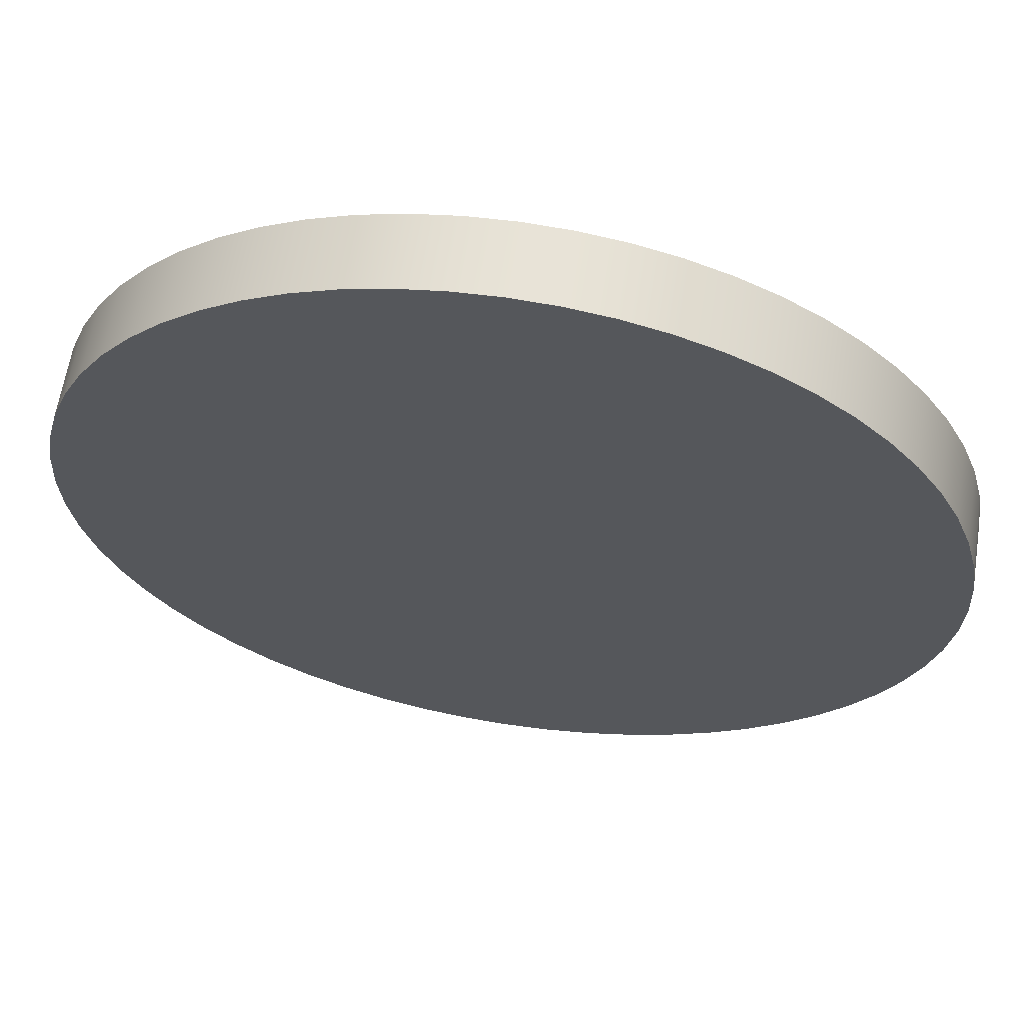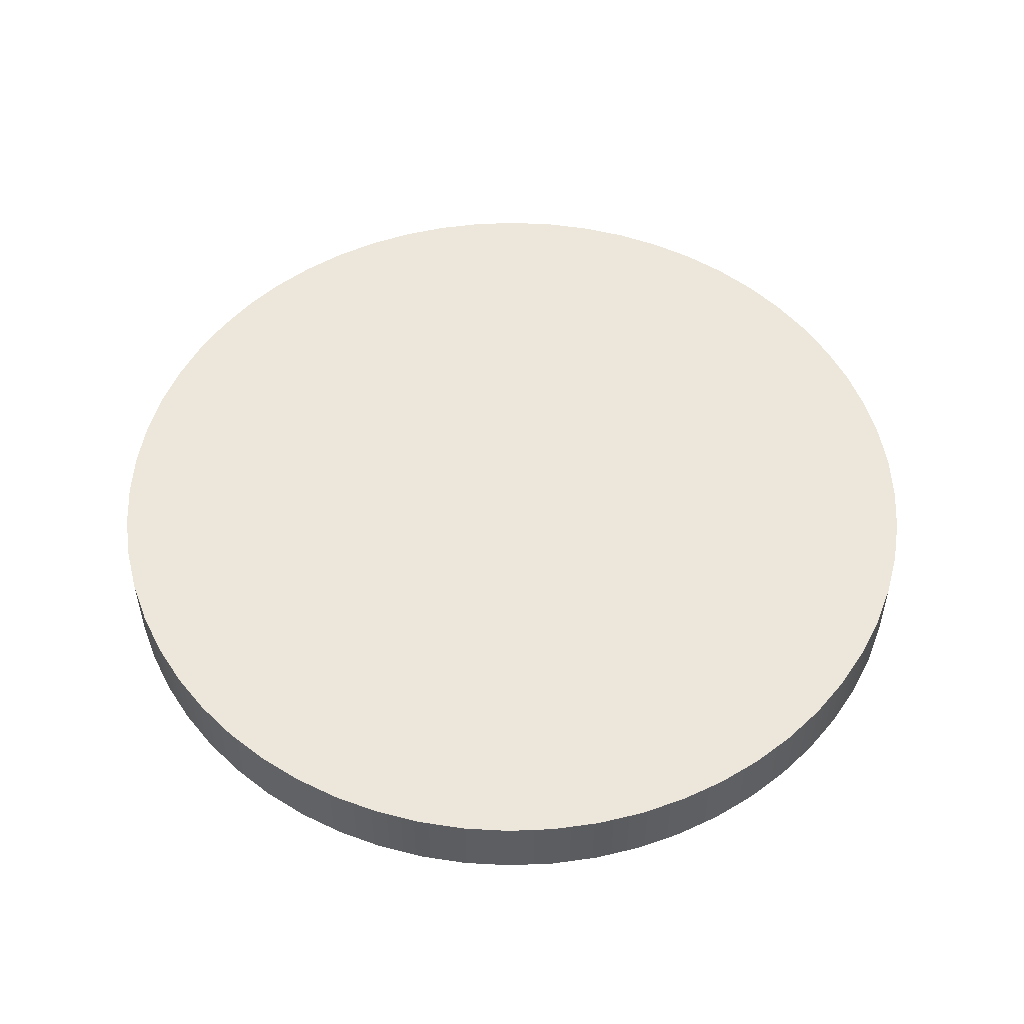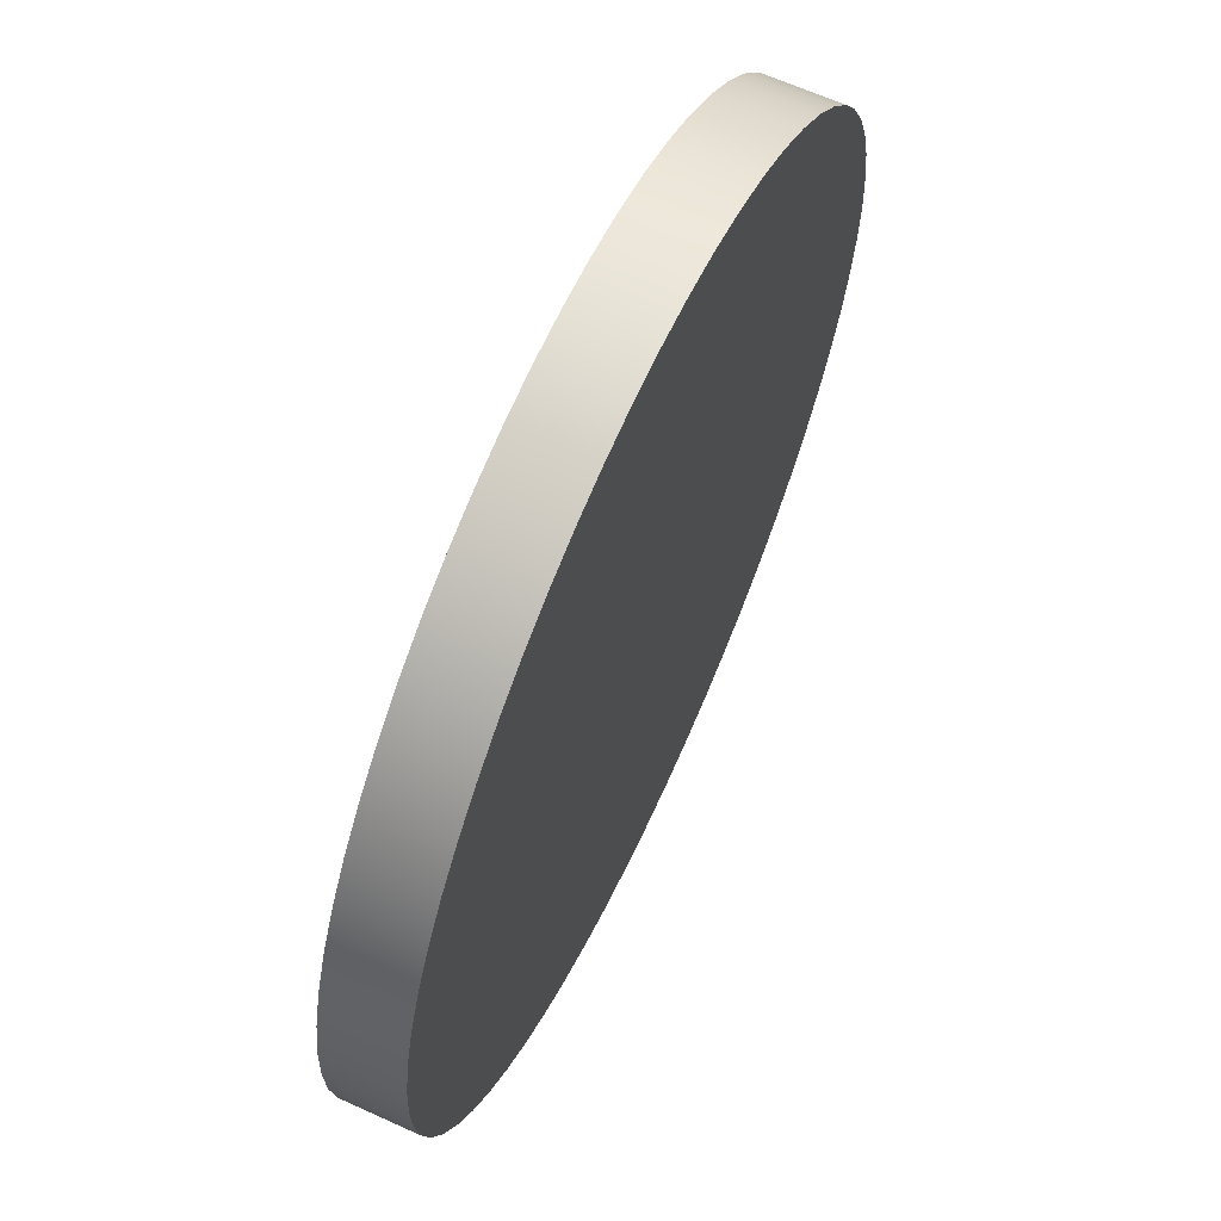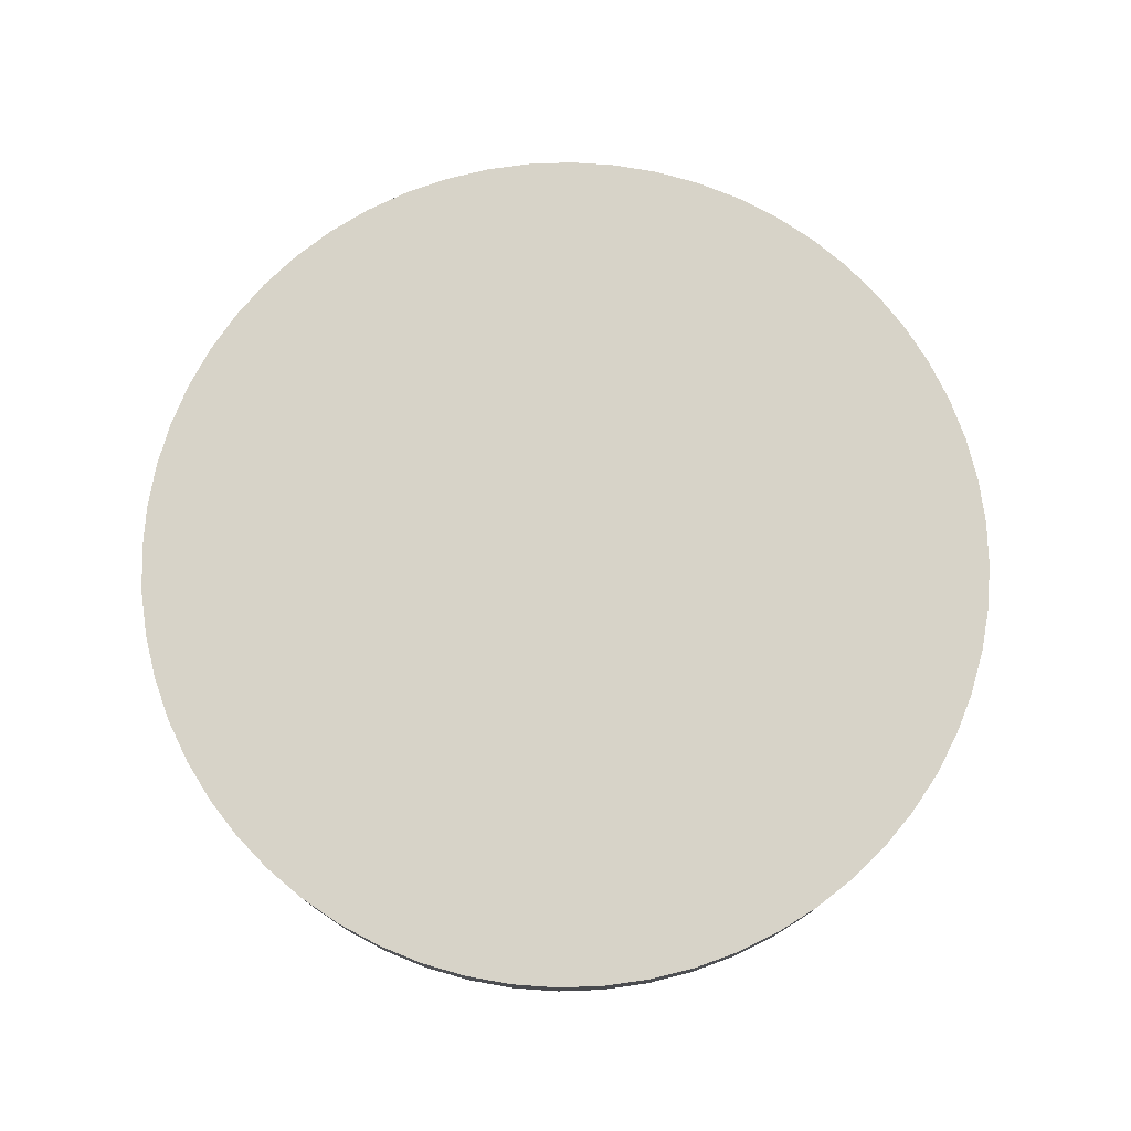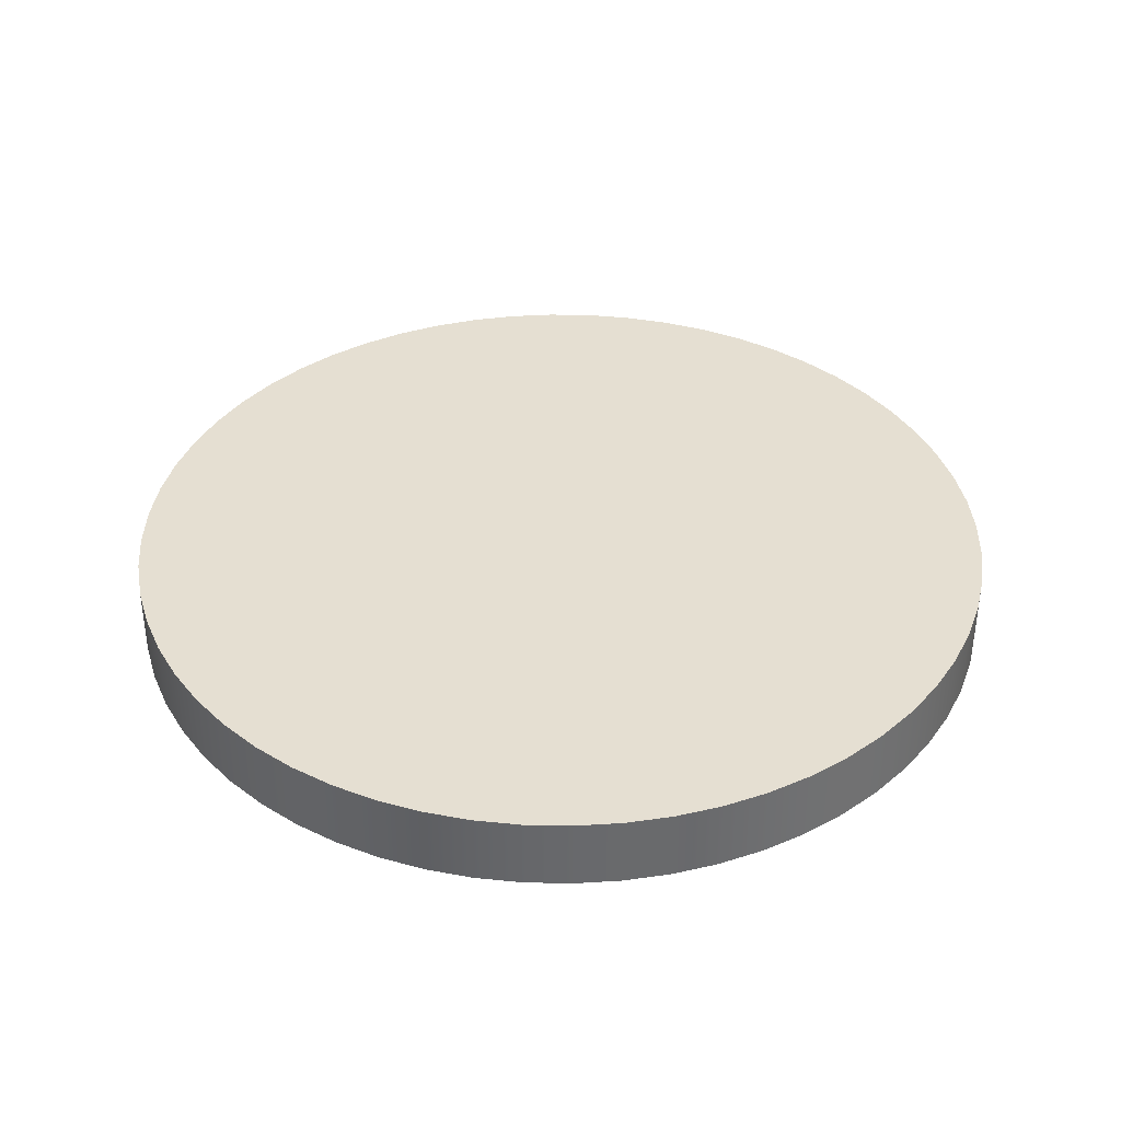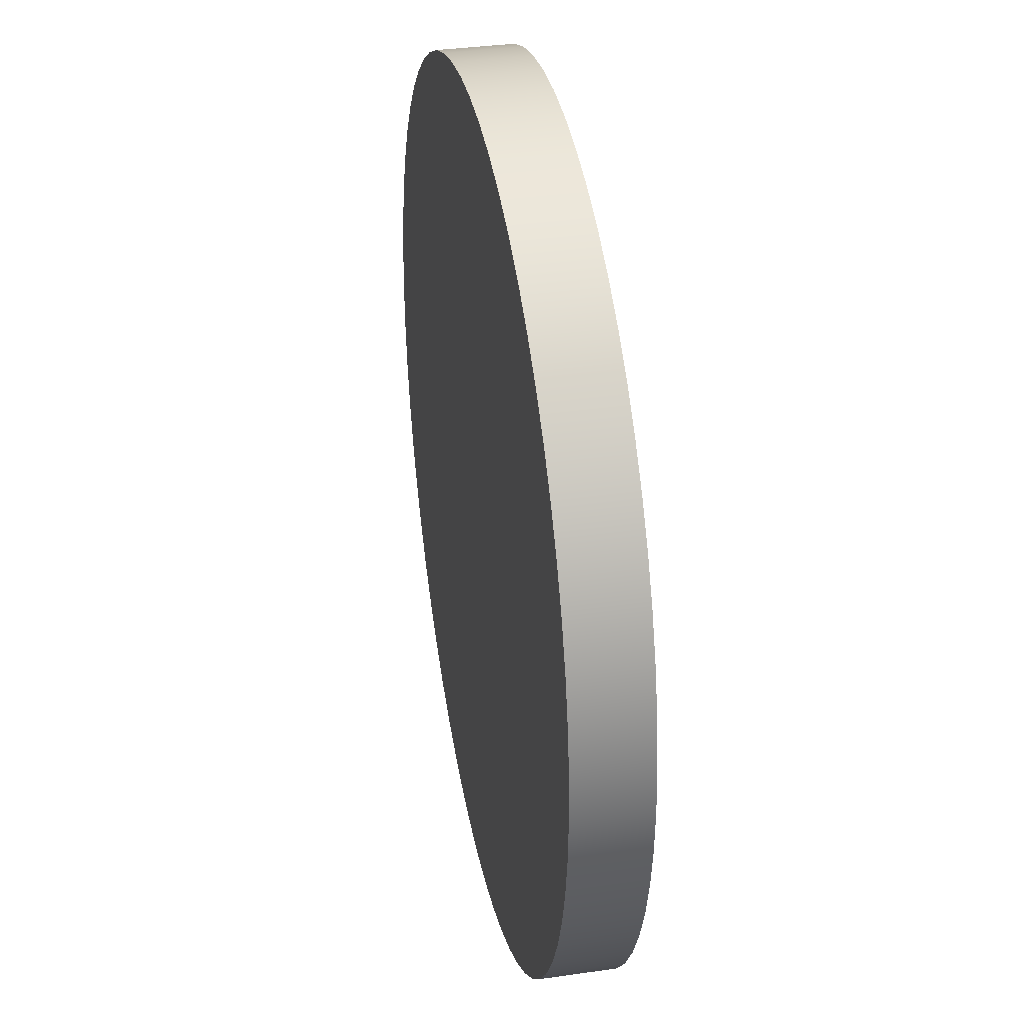
<metadata>
{"format":"obj","ext":"obj","renderer":"f3d","projection":"perspective","resolution":1024,"background":"white","views":[{"elev":62.5,"azim":9.0,"up":"+Y"},{"elev":52.2,"azim":-137.6,"up":"+Z"},{"elev":64.6,"azim":114.6,"up":"+Y"},{"elev":76.6,"azim":61.0,"up":"+Z"},{"elev":37.5,"azim":70.5,"up":"+Z"},{"elev":35.4,"azim":79.2,"up":"+Y"}]}
</metadata>
<code>
v 6.5 10 1
v 6.533 10.63 1
v 6.631 11.25 1
v 6.794 11.85 1
v 7.019 12.44 1
v 7.304 13 1
v 7.646 13.53 1
v 8.041 14.01 1
v 8.485 14.46 1
v 8.973 14.85 1
v 9.5 15.2 1
v 10.06 15.48 1
v 10.65 15.71 1
v 11.25 15.87 1
v 11.87 15.97 1
v 12.5 16 1
v 13.13 15.97 1
v 13.75 15.87 1
v 14.35 15.71 1
v 14.94 15.48 1
v 15.5 15.2 1
v 16.03 14.85 1
v 16.51 14.46 1
v 16.96 14.01 1
v 17.35 13.53 1
v 17.7 13 1
v 17.98 12.44 1
v 18.21 11.85 1
v 18.37 11.25 1
v 18.47 10.63 1
v 18.5 10 1
v 18.47 9.373 1
v 18.37 8.753 1
v 18.21 8.146 1
v 17.98 7.56 1
v 17.7 7 1
v 17.35 6.473 1
v 16.96 5.985 1
v 16.51 5.541 1
v 16.03 5.146 1
v 15.5 4.804 1
v 14.94 4.519 1
v 14.35 4.294 1
v 13.75 4.131 1
v 13.13 4.033 1
v 12.5 4 1
v 11.87 4.033 1
v 11.25 4.131 1
v 10.65 4.294 1
v 10.06 4.519 1
v 9.5 4.804 1
v 8.973 5.146 1
v 8.485 5.541 1
v 8.041 5.985 1
v 7.646 6.473 1
v 7.304 7 1
v 7.019 7.56 1
v 6.794 8.146 1
v 6.631 8.753 1
v 6.533 9.373 1
v 6.5 10 0
v 6.533 9.373 0
v 6.631 8.753 0
v 6.794 8.146 0
v 7.019 7.56 0
v 7.304 7 0
v 7.646 6.473 0
v 8.041 5.985 0
v 8.485 5.541 0
v 8.973 5.146 0
v 9.5 4.804 0
v 10.06 4.519 0
v 10.65 4.294 0
v 11.25 4.131 0
v 11.87 4.033 0
v 12.5 4 0
v 13.13 4.033 0
v 13.75 4.131 0
v 14.35 4.294 0
v 14.94 4.519 0
v 15.5 4.804 0
v 16.03 5.146 0
v 16.51 5.541 0
v 16.96 5.985 0
v 17.35 6.473 0
v 17.7 7 0
v 17.98 7.56 0
v 18.21 8.146 0
v 18.37 8.753 0
v 18.47 9.373 0
v 18.5 10 0
v 18.47 10.63 0
v 18.37 11.25 0
v 18.21 11.85 0
v 17.98 12.44 0
v 17.7 13 0
v 17.35 13.53 0
v 16.96 14.01 0
v 16.51 14.46 0
v 16.03 14.85 0
v 15.5 15.2 0
v 14.94 15.48 0
v 14.35 15.71 0
v 13.75 15.87 0
v 13.13 15.97 0
v 12.5 16 0
v 11.87 15.97 0
v 11.25 15.87 0
v 10.65 15.71 0
v 10.06 15.48 0
v 9.5 15.2 0
v 8.973 14.85 0
v 8.485 14.46 0
v 8.041 14.01 0
v 7.646 13.53 0
v 7.304 13 0
v 7.019 12.44 0
v 6.794 11.85 0
v 6.631 11.25 0
v 6.533 10.63 0
v 6.5 10 0
v 6.5 10 1
v 6.5 10 1
v 6.533 9.373 1
v 6.631 8.753 1
v 6.794 8.146 1
v 7.019 7.56 1
v 7.304 7 1
v 7.646 6.473 1
v 8.041 5.985 1
v 8.485 5.541 1
v 8.973 5.146 1
v 9.5 4.804 1
v 10.06 4.519 1
v 10.65 4.294 1
v 11.25 4.131 1
v 11.87 4.033 1
v 12.5 4 1
v 13.13 4.033 1
v 13.75 4.131 1
v 14.35 4.294 1
v 14.94 4.519 1
v 15.5 4.804 1
v 16.03 5.146 1
v 16.51 5.541 1
v 16.96 5.985 1
v 17.35 6.473 1
v 17.7 7 1
v 17.98 7.56 1
v 18.21 8.146 1
v 18.37 8.753 1
v 18.47 9.373 1
v 18.5 10 1
v 18.47 10.63 1
v 18.37 11.25 1
v 18.21 11.85 1
v 17.98 12.44 1
v 17.7 13 1
v 17.35 13.53 1
v 16.96 14.01 1
v 16.51 14.46 1
v 16.03 14.85 1
v 15.5 15.2 1
v 14.94 15.48 1
v 14.35 15.71 1
v 13.75 15.87 1
v 13.13 15.97 1
v 12.5 16 1
v 11.87 15.97 1
v 11.25 15.87 1
v 10.65 15.71 1
v 10.06 15.48 1
v 9.5 15.2 1
v 8.973 14.85 1
v 8.485 14.46 1
v 8.041 14.01 1
v 7.646 13.53 1
v 7.304 13 1
v 7.019 12.44 1
v 6.794 11.85 1
v 6.631 11.25 1
v 6.533 10.63 1
v 6.5 10 0
v 6.533 10.63 0
v 6.631 11.25 0
v 6.794 11.85 0
v 7.019 12.44 0
v 7.304 13 0
v 7.646 13.53 0
v 8.041 14.01 0
v 8.485 14.46 0
v 8.973 14.85 0
v 9.5 15.2 0
v 10.06 15.48 0
v 10.65 15.71 0
v 11.25 15.87 0
v 11.87 15.97 0
v 12.5 16 0
v 13.13 15.97 0
v 13.75 15.87 0
v 14.35 15.71 0
v 14.94 15.48 0
v 15.5 15.2 0
v 16.03 14.85 0
v 16.51 14.46 0
v 16.96 14.01 0
v 17.35 13.53 0
v 17.7 13 0
v 17.98 12.44 0
v 18.21 11.85 0
v 18.37 11.25 0
v 18.47 10.63 0
v 18.5 10 0
v 18.47 9.373 0
v 18.37 8.753 0
v 18.21 8.146 0
v 17.98 7.56 0
v 17.7 7 0
v 17.35 6.473 0
v 16.96 5.985 0
v 16.51 5.541 0
v 16.03 5.146 0
v 15.5 4.804 0
v 14.94 4.519 0
v 14.35 4.294 0
v 13.75 4.131 0
v 13.13 4.033 0
v 12.5 4 0
v 11.87 4.033 0
v 11.25 4.131 0
v 10.65 4.294 0
v 10.06 4.519 0
v 9.5 4.804 0
v 8.973 5.146 0
v 8.485 5.541 0
v 8.041 5.985 0
v 7.646 6.473 0
v 7.304 7 0
v 7.019 7.56 0
v 6.794 8.146 0
v 6.631 8.753 0
v 6.533 9.373 0
g 63e0b1dc-e318-11ea-bff0-54bf646e7e1f
f 2 120 1
f 1 120 121
f 122 61 60
f 60 61 62
f 60 62 59
f 59 62 63
f 59 63 58
f 58 63 64
f 58 64 57
f 57 64 65
f 57 65 56
f 56 65 66
f 56 66 55
f 55 66 67
f 55 67 54
f 54 67 68
f 54 68 53
f 53 68 69
f 53 69 52
f 52 69 70
f 52 70 51
f 51 70 71
f 51 71 50
f 50 71 72
f 50 72 49
f 49 72 73
f 49 73 48
f 48 73 74
f 48 74 47
f 47 74 75
f 47 75 46
f 46 75 76
f 46 76 45
f 45 76 77
f 45 77 44
f 44 77 78
f 44 78 43
f 43 78 79
f 43 79 42
f 42 79 80
f 42 80 41
f 41 80 81
f 41 81 40
f 40 81 82
f 40 82 39
f 39 82 83
f 39 83 38
f 38 83 84
f 38 84 37
f 37 84 85
f 37 85 36
f 36 85 86
f 36 86 35
f 35 86 87
f 35 87 34
f 34 87 88
f 34 88 33
f 33 88 89
f 33 89 32
f 32 89 90
f 32 90 31
f 31 90 91
f 31 91 30
f 30 91 92
f 30 92 29
f 29 92 93
f 29 93 28
f 28 93 94
f 28 94 27
f 27 94 95
f 27 95 26
f 26 95 96
f 26 96 25
f 25 96 97
f 25 97 24
f 24 97 98
f 24 98 23
f 23 98 99
f 23 99 22
f 22 99 100
f 22 100 21
f 21 100 101
f 21 101 20
f 20 101 102
f 20 102 19
f 19 102 103
f 19 103 18
f 18 103 104
f 18 104 17
f 17 104 105
f 17 105 16
f 16 105 106
f 16 106 15
f 15 106 107
f 15 107 14
f 14 107 108
f 14 108 13
f 13 108 109
f 13 109 12
f 12 109 110
f 12 110 11
f 11 110 111
f 11 111 10
f 10 111 112
f 10 112 9
f 9 112 113
f 9 113 8
f 8 113 114
f 8 114 7
f 7 114 115
f 7 115 6
f 6 115 116
f 6 116 5
f 5 116 117
f 5 117 4
f 4 117 118
f 4 118 3
f 3 118 119
f 3 119 2
f 2 119 120
g 63e8c97a-e318-11ea-b758-54bf646e7e1f
f 124 152 123
f 123 152 153
f 123 153 182
f 182 153 154
f 182 154 181
f 181 154 155
f 181 155 180
f 180 155 156
f 180 156 179
f 179 156 157
f 179 157 178
f 178 157 158
f 178 158 177
f 177 158 159
f 177 159 176
f 176 159 160
f 176 160 175
f 175 160 161
f 175 161 174
f 174 161 162
f 174 162 173
f 173 162 163
f 173 163 172
f 172 163 164
f 172 164 171
f 171 164 165
f 171 165 170
f 170 165 166
f 170 166 169
f 169 166 167
f 169 167 168
f 152 124 151
f 151 124 125
f 151 125 150
f 150 125 126
f 150 126 149
f 149 126 127
f 149 127 148
f 148 127 128
f 148 128 147
f 147 128 129
f 147 129 146
f 146 129 130
f 146 130 145
f 145 130 131
f 145 131 144
f 144 131 132
f 144 132 143
f 143 132 133
f 143 133 142
f 142 133 134
f 142 134 141
f 141 134 135
f 141 135 140
f 140 135 136
f 140 136 139
f 139 136 137
f 139 137 138
g 63f17d7e-e318-11ea-8c3c-54bf646e7e1f
f 184 212 183
f 183 212 213
f 183 213 242
f 242 213 214
f 242 214 241
f 241 214 215
f 241 215 240
f 240 215 216
f 240 216 239
f 239 216 217
f 239 217 238
f 238 217 218
f 238 218 237
f 237 218 219
f 237 219 236
f 236 219 220
f 236 220 235
f 235 220 221
f 235 221 234
f 234 221 222
f 234 222 233
f 233 222 223
f 233 223 232
f 232 223 224
f 232 224 231
f 231 224 225
f 231 225 230
f 230 225 226
f 230 226 229
f 229 226 227
f 229 227 228
f 212 184 211
f 211 184 185
f 211 185 210
f 210 185 186
f 210 186 209
f 209 186 187
f 209 187 208
f 208 187 188
f 208 188 207
f 207 188 189
f 207 189 206
f 206 189 190
f 206 190 205
f 205 190 191
f 205 191 204
f 204 191 192
f 204 192 203
f 203 192 193
f 203 193 202
f 202 193 194
f 202 194 201
f 201 194 195
f 201 195 200
f 200 195 196
f 200 196 199
f 199 196 197
f 199 197 198

</code>
